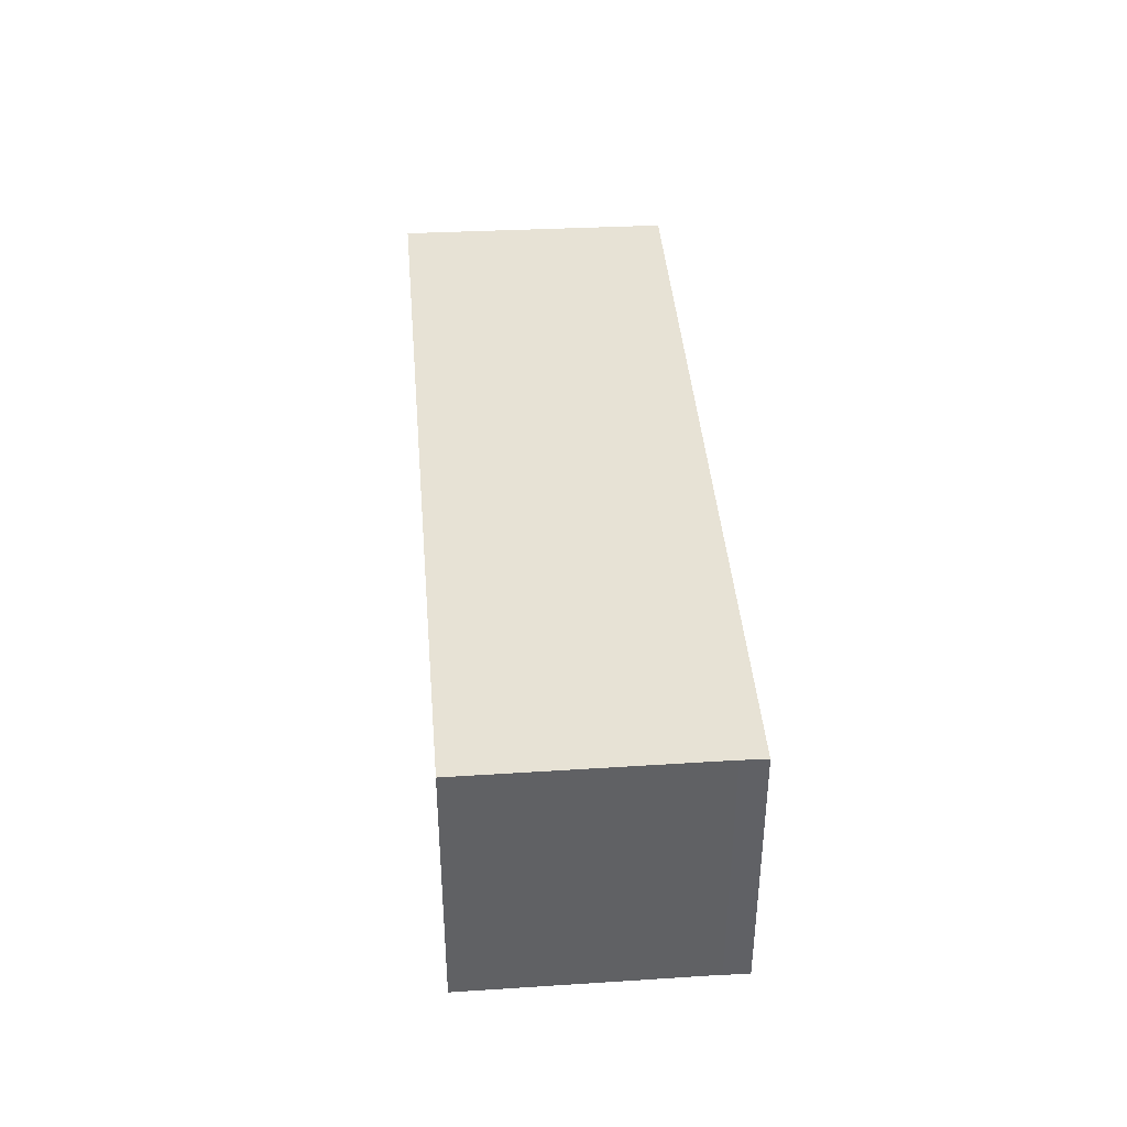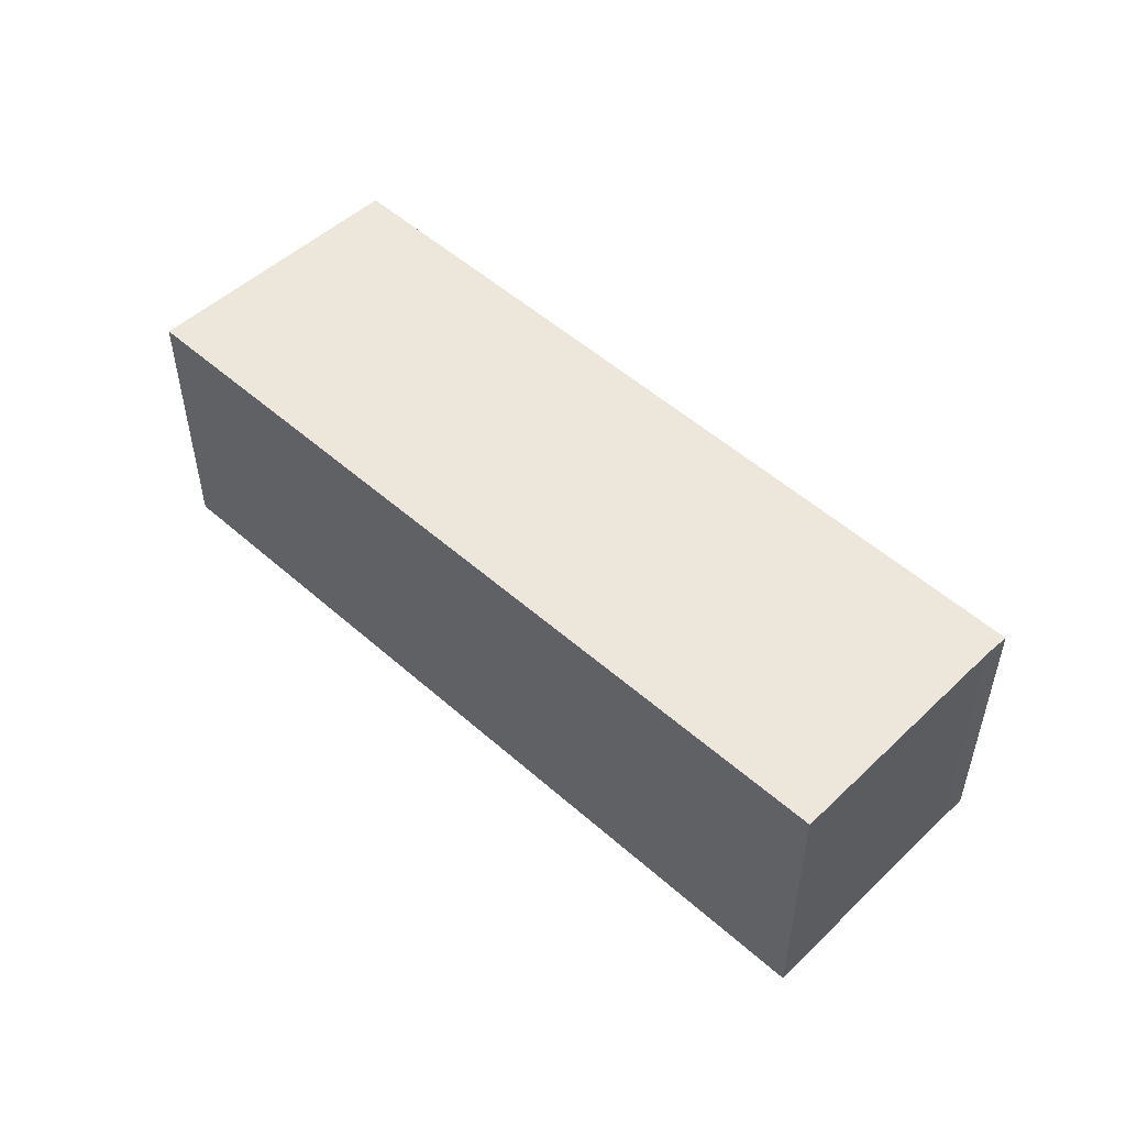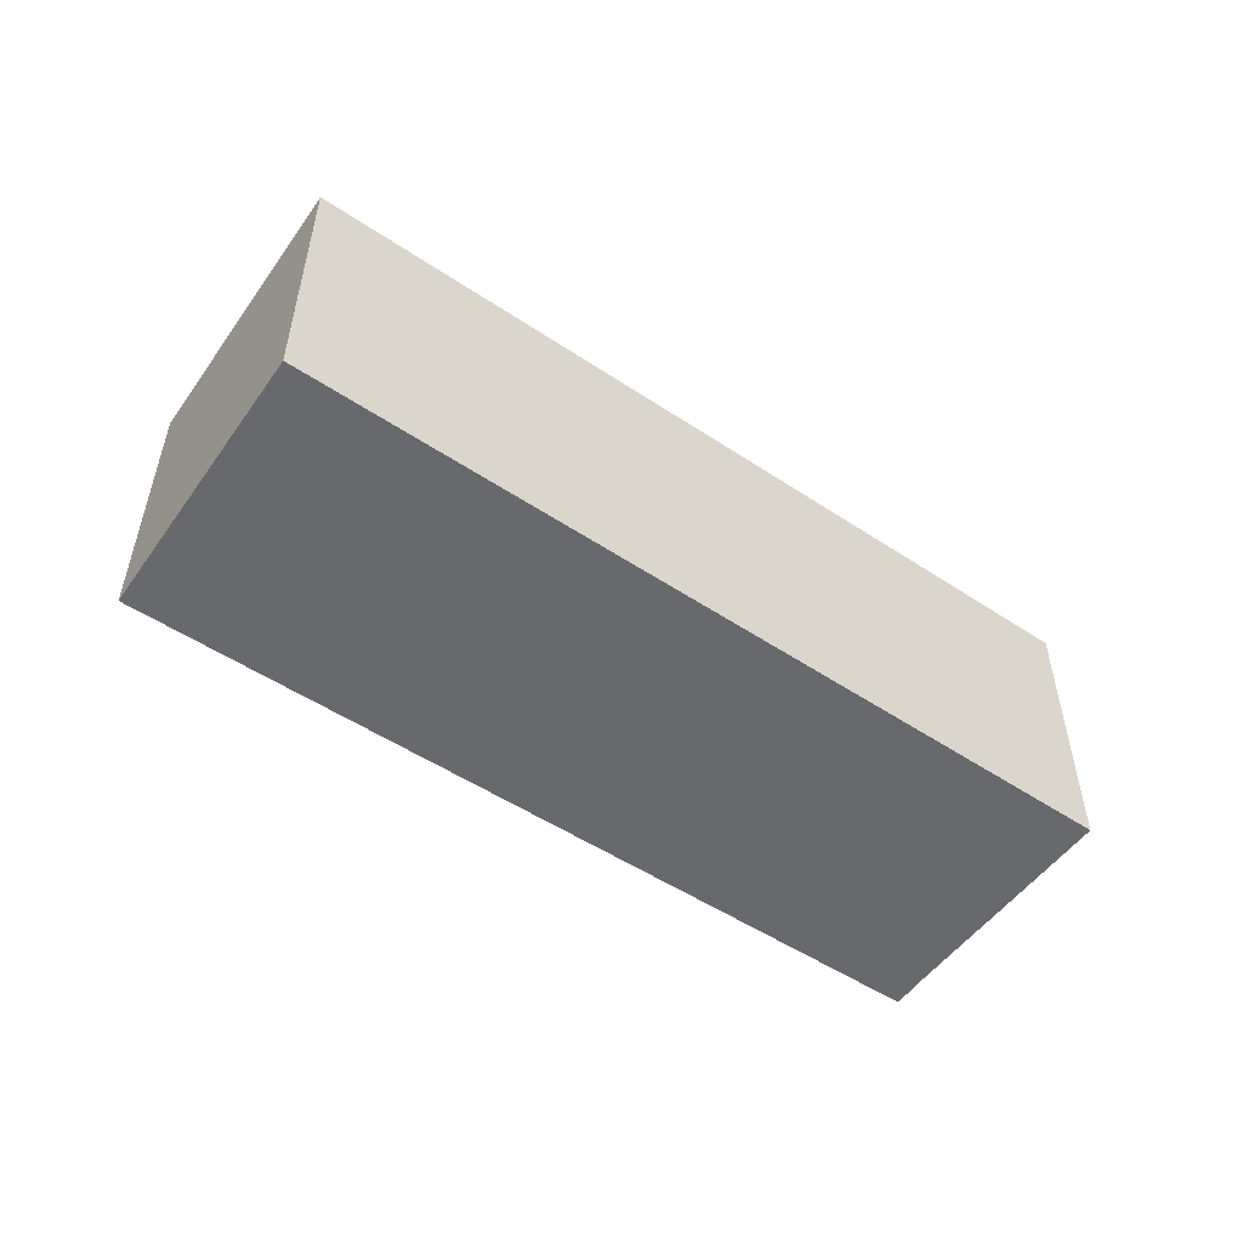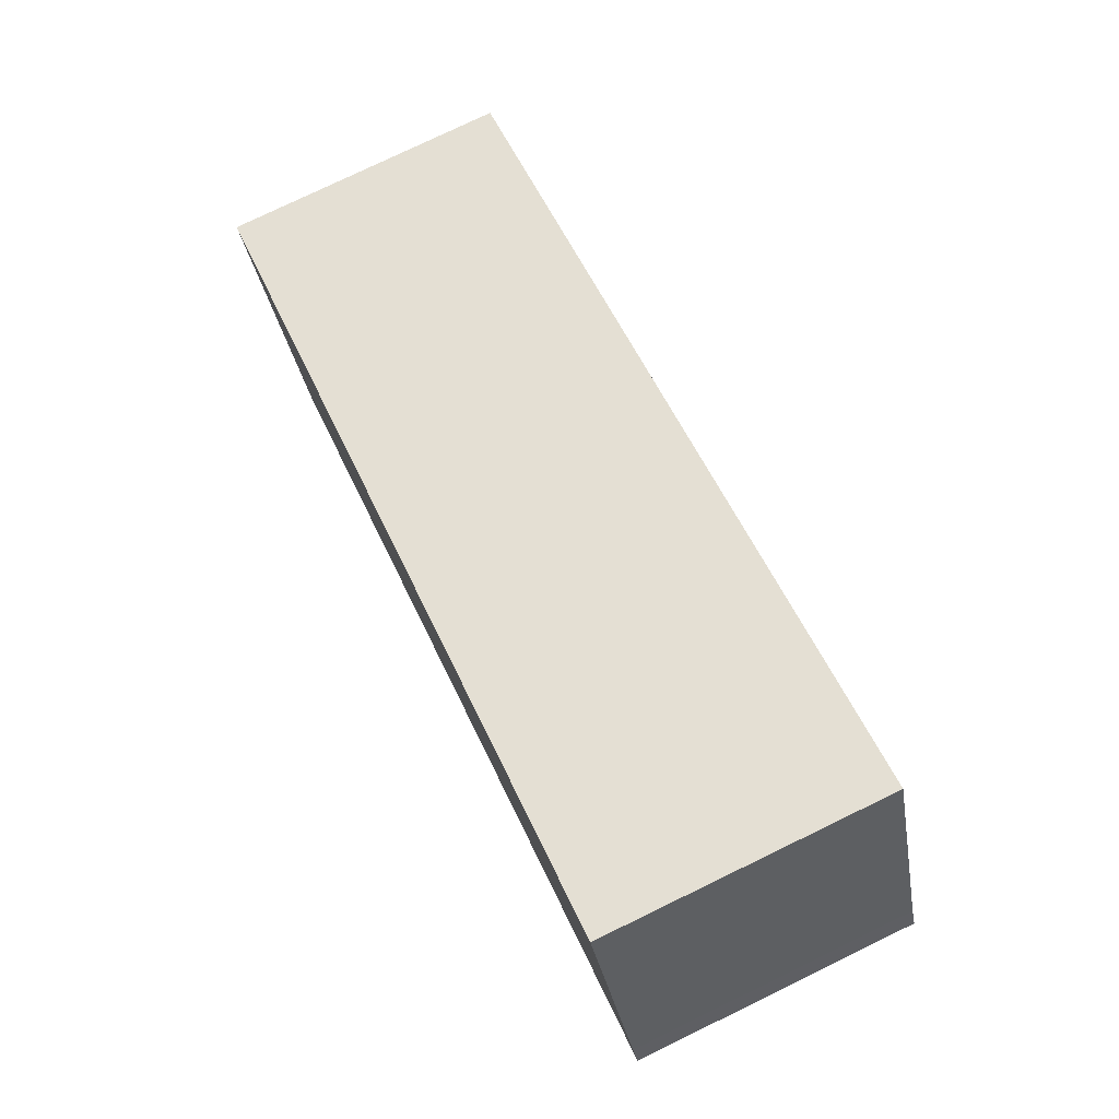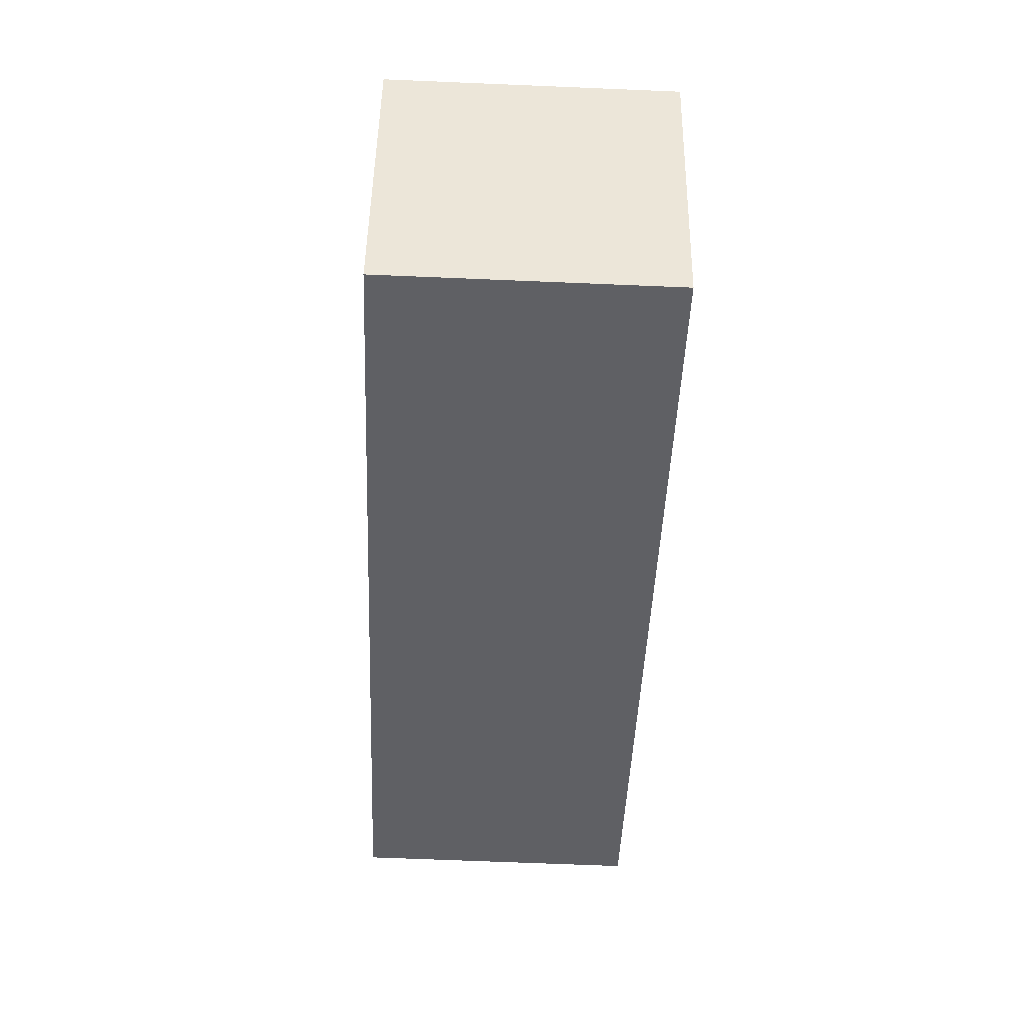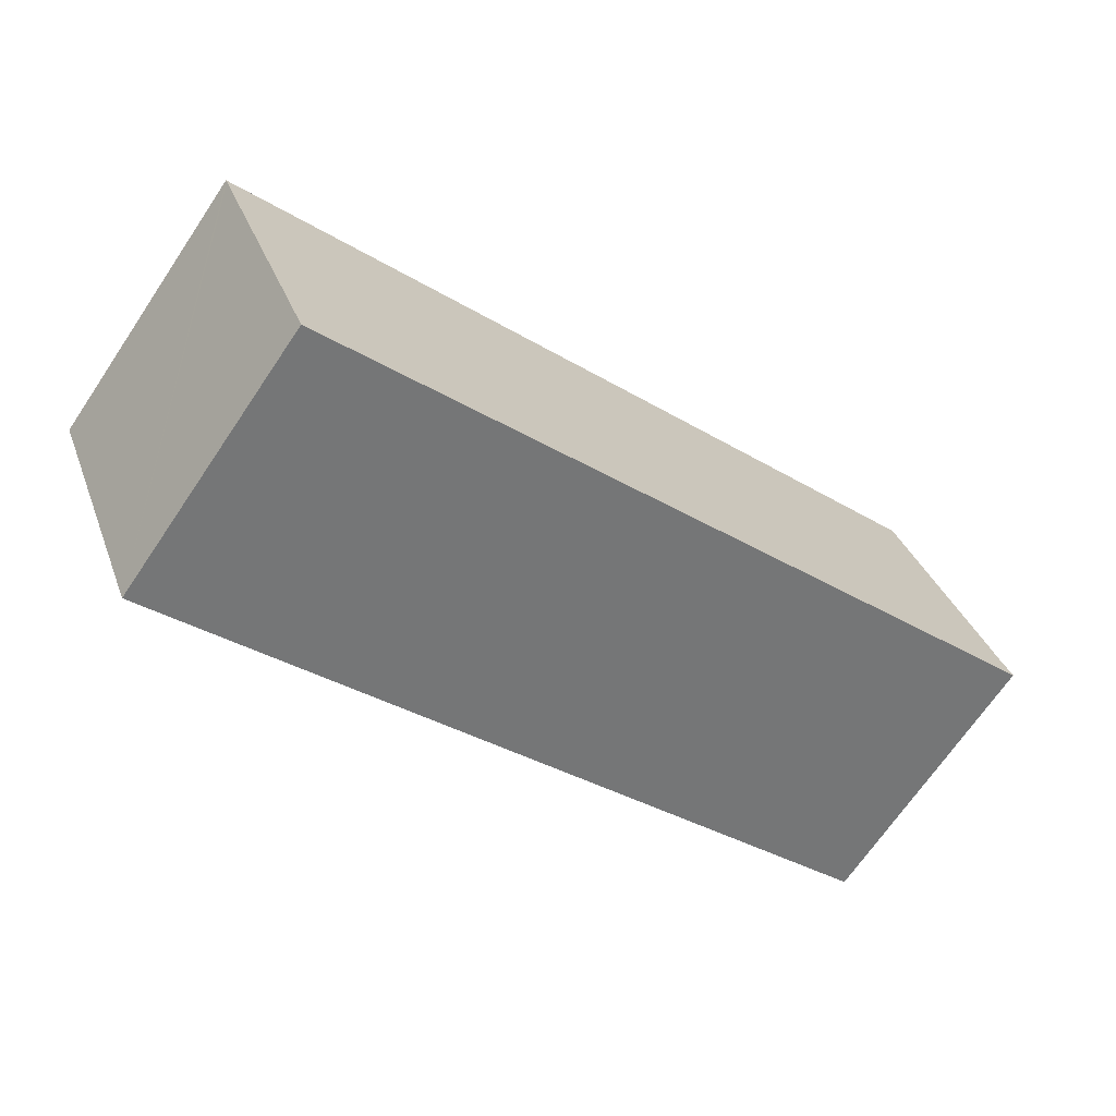
<metadata>
{"format":"obj","ext":"obj","renderer":"f3d","projection":"perspective","resolution":1024,"background":"white","views":[{"elev":40.2,"azim":63.5,"up":"+Y"},{"elev":51.4,"azim":22.1,"up":"+Y"},{"elev":-52.7,"azim":-57.3,"up":"+Y"},{"elev":78.0,"azim":64.2,"up":"+Z"},{"elev":-66.6,"azim":-92.4,"up":"+Z"},{"elev":-69.3,"azim":-34.1,"up":"+Z"}]}
</metadata>
<code>
v  12.29 4.322 4.887
v  0.025 4.322 -0.058
v  0 4.322 2.646e-16
v  1.722 4.322 -4.056
v  13.74 4.322 1.282
v  13.91 4.322 0.917
v  0 0 0
v  12.29 -2.992e-16 4.887
v  13.74 -7.85e-17 1.282
v  13.91 -5.615e-17 0.917
v  1.722 2.484e-16 -4.056
v  0.025 3.551e-18 -0.058
g defaultobject
f 1 2 3
f 2 1 4
f 4 1 5
f 4 5 6
f 7 1 3
f 1 7 8
f 8 5 1
f 5 8 9
f 10 5 9
f 10 6 5
f 10 4 6
f 4 10 11
f 2 7 3
f 7 2 4
f 7 4 12
f 12 4 11
f 9 11 10
f 11 9 8
f 11 8 12
f 12 8 7

</code>
